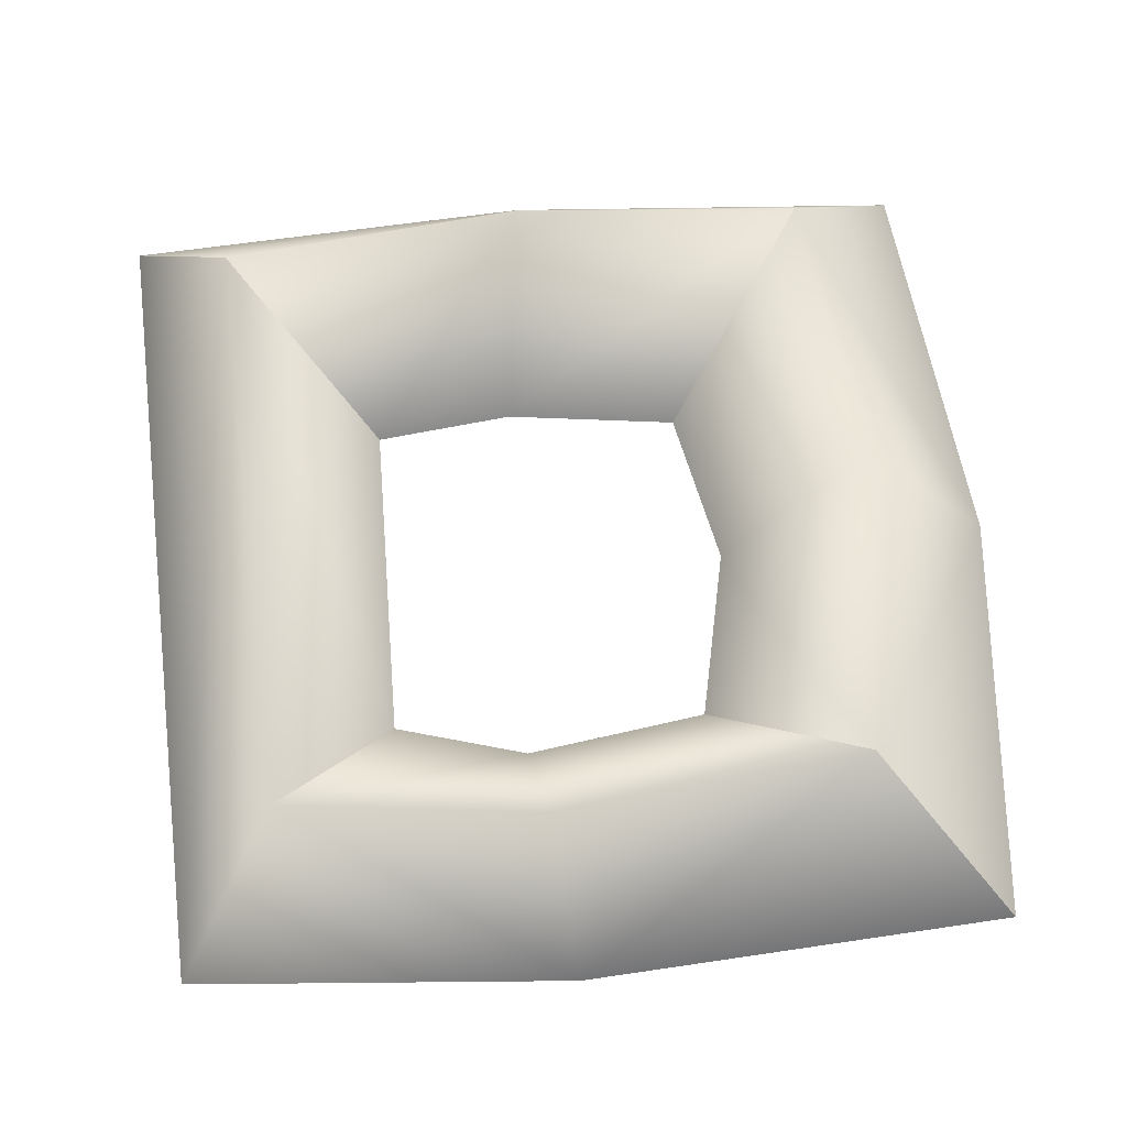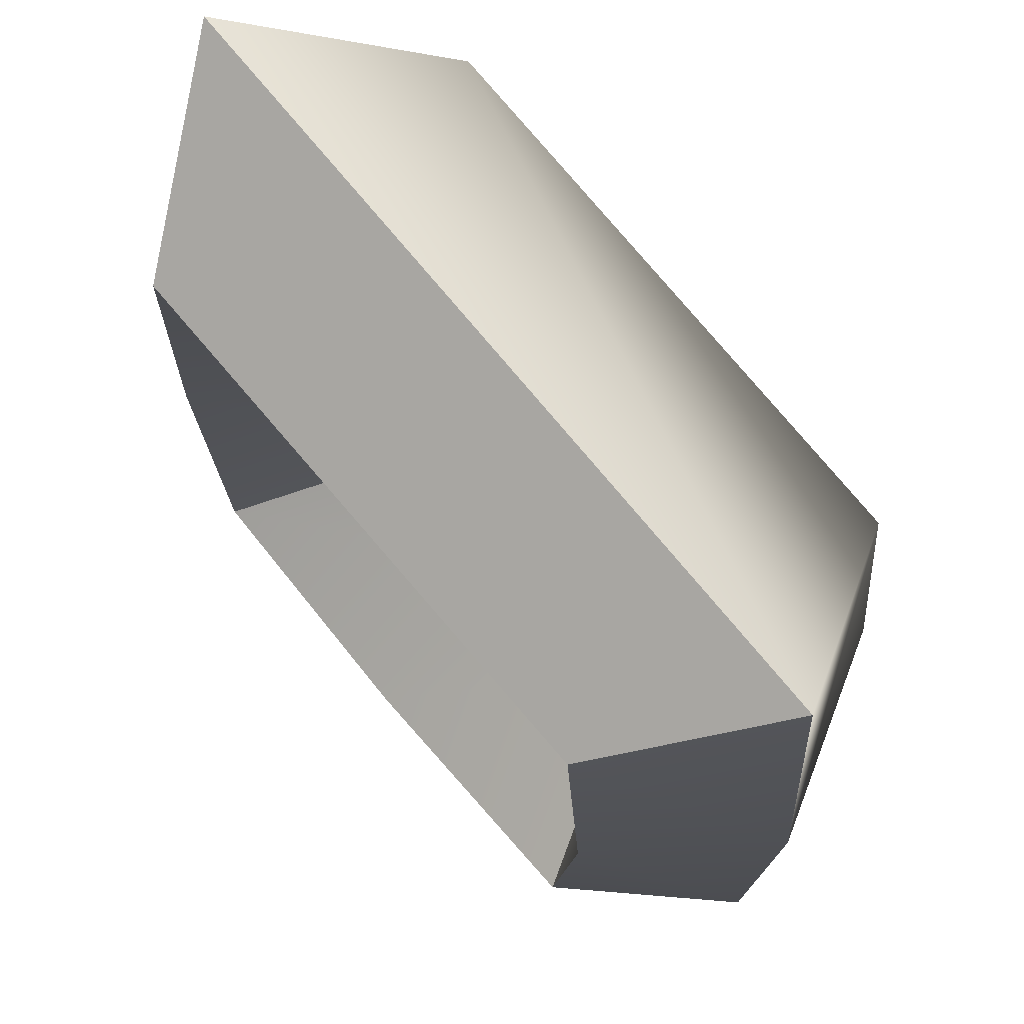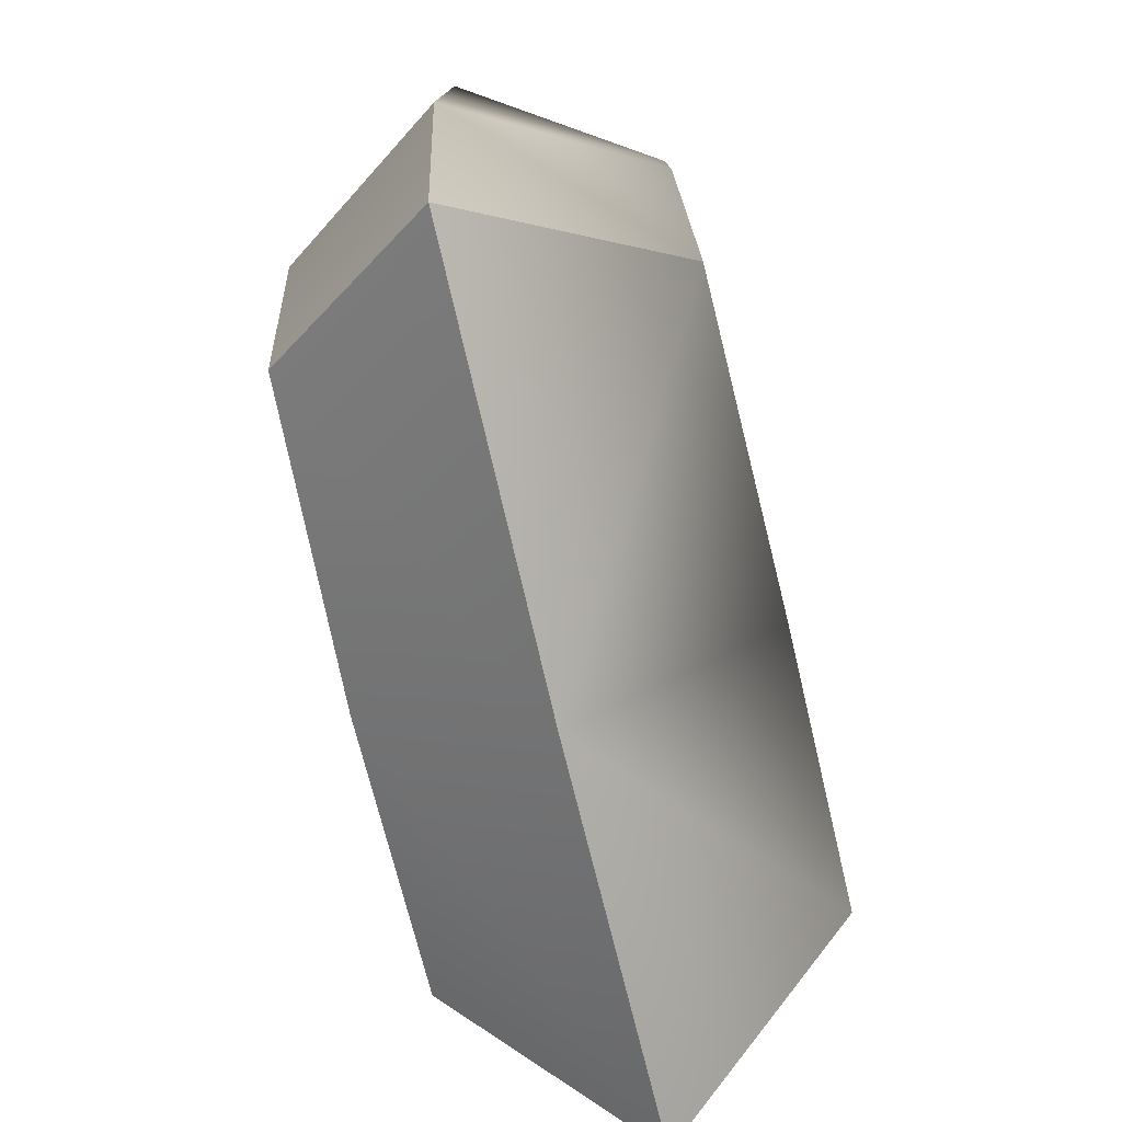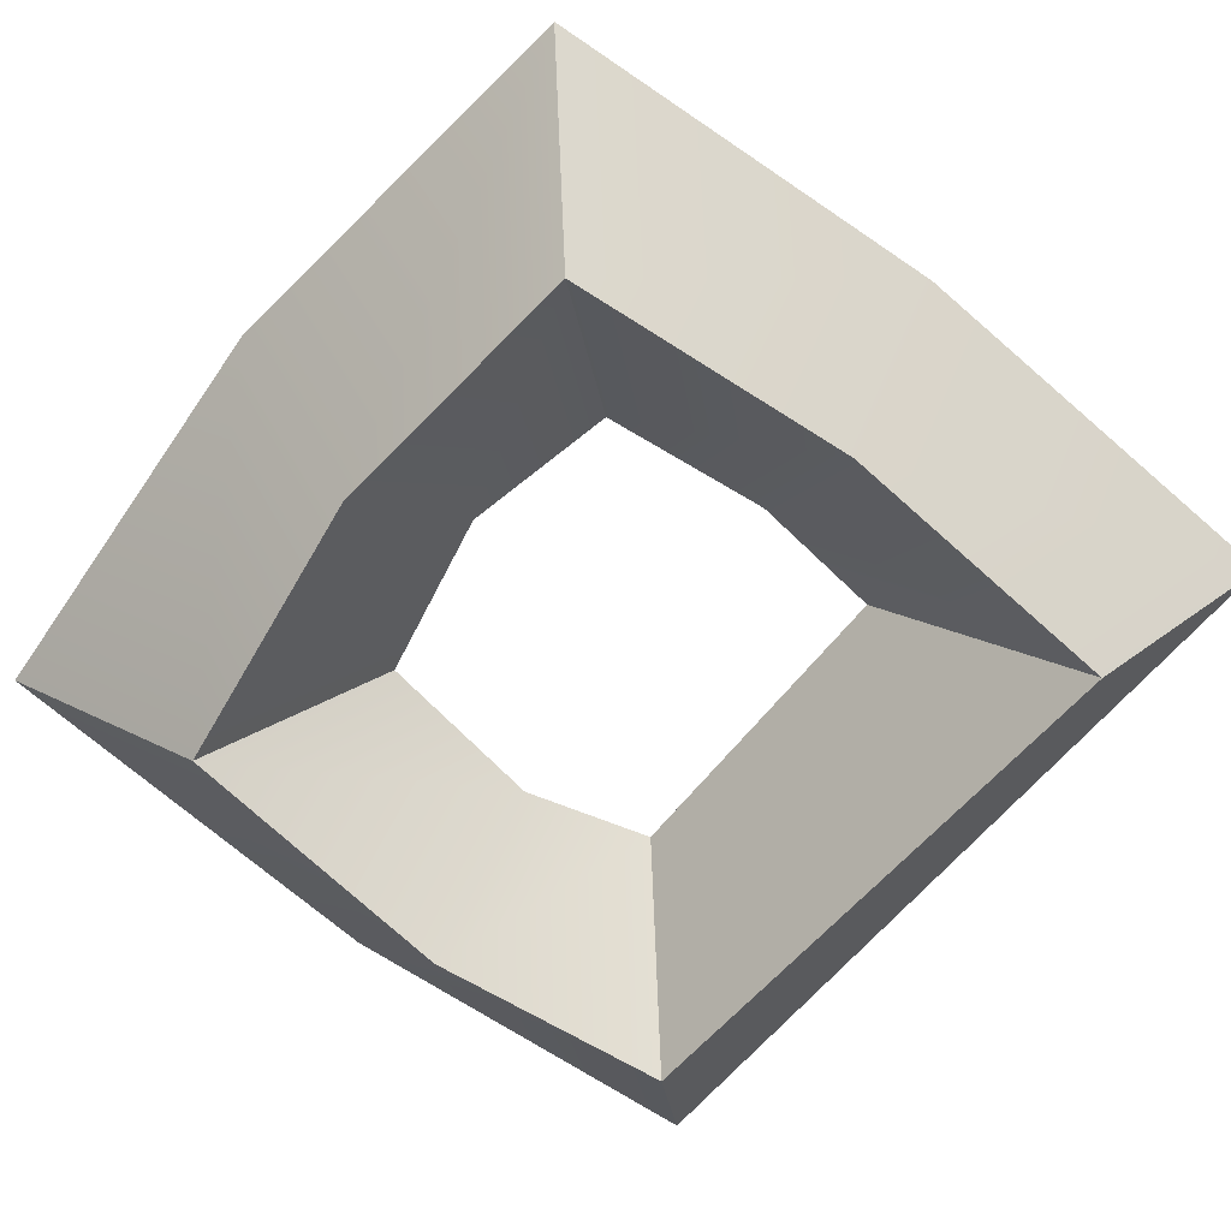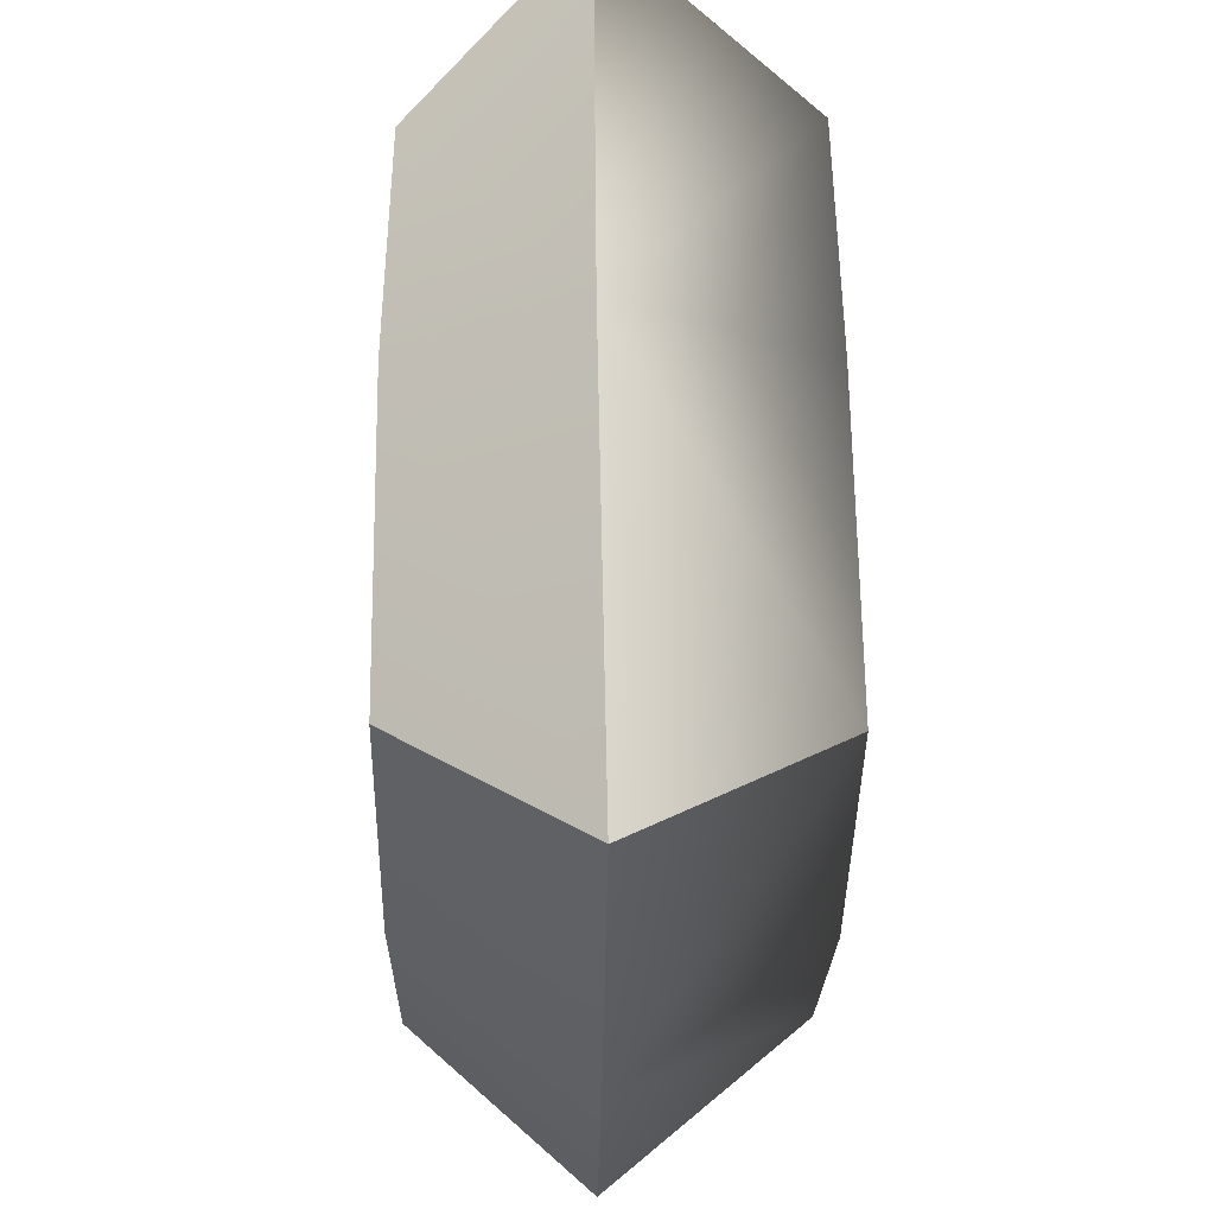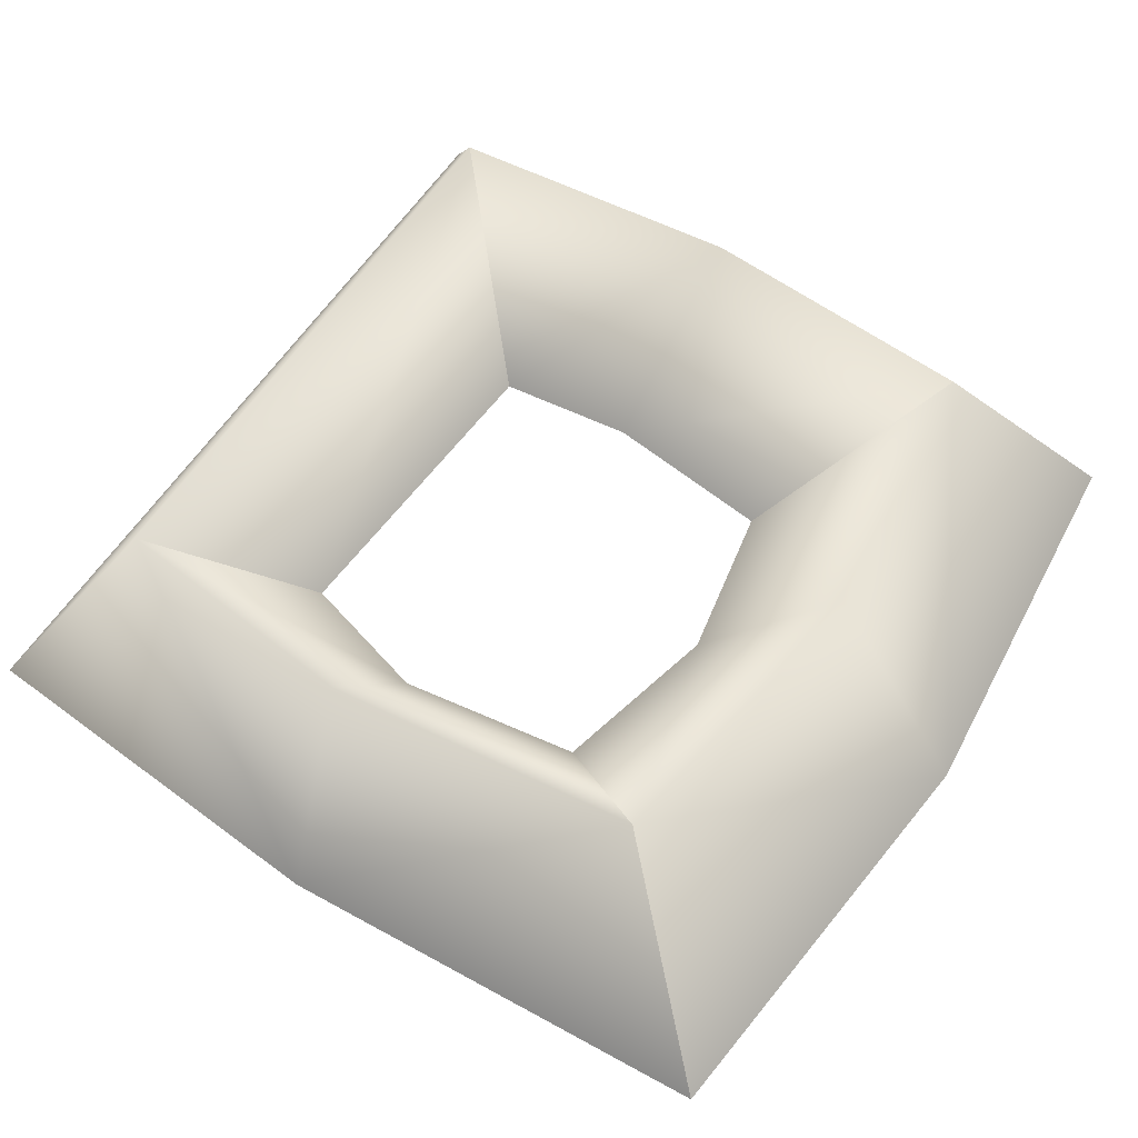
<metadata>
{"format":"obj","ext":"obj","renderer":"f3d","projection":"perspective","resolution":1024,"background":"white","views":[{"elev":66.1,"azim":85.5,"up":"+Y"},{"elev":69.7,"azim":50.7,"up":"+Z"},{"elev":-73.8,"azim":103.3,"up":"+Z"},{"elev":-65.7,"azim":-128.3,"up":"+Y"},{"elev":-29.3,"azim":89.3,"up":"+Z"},{"elev":56.6,"azim":124.2,"up":"+Y"}]}
</metadata>
<code>
o model_17
v -0.08085 -0.0001597 -0.05439
v -0.1442 -0.09561 0.01264
v -0.08752 0.002733 -0.1214
v -0.1542 -0.09271 -0.1348
v -0.07751 0.002733 -0.2052
v -0.1409 -0.09127 -0.2756
v 0.08262 0.002733 -0.2052
v 0.1327 -0.08982 -0.2689
v 0.09596 0.002733 -0.1181
v 0.1493 -0.09127 -0.1248
v 0.07928 0.005625 -0.05439
v 0.136 -0.08982 -0.004122
v -0.08085 -0.0001597 -0.05439
v -0.1442 0.08372 0.01264
v 0.07928 0.005625 -0.05439
v 0.1393 0.08227 -0.0007705
v 0.1927 -0.005944 -0.3426
v 0.136 0.08661 -0.2722
v 0.2061 -0.01028 -0.1348
v 0.1527 0.08372 -0.1248
v 0.1393 0.08227 -0.0007705
v 0.1927 -0.01173 0.05285
v -0.1442 0.08372 0.01264
v -0.2076 -0.01173 0.06961
v -0.2043 -0.005944 -0.3326
v -0.1476 0.08806 -0.2689
v -0.01079 -0.005944 -0.356
v -0.01079 0.08806 -0.289
v 0.136 0.08661 -0.2722
v -0.2043 -0.005944 -0.3326
v -0.1409 -0.09127 -0.2756
v -0.2176 -0.007391 -0.1348
v -0.1542 -0.09271 -0.1348
v -0.2076 -0.01173 0.06961
v -0.1442 -0.09561 0.01264
v -0.1442 -0.09561 0.01264
v -0.08085 -0.0001597 -0.05439
v 0.136 -0.08982 -0.004122
v 0.07928 0.005625 -0.05439
v 0.08262 0.002733 -0.2052
v 0.136 0.08661 -0.2722
v -0.0007845 0.002733 -0.222
v -0.01079 0.08806 -0.289
v -0.07751 0.002733 -0.2052
v -0.1476 0.08806 -0.2689
v -0.2076 -0.01173 0.06961
v -0.1442 0.08372 0.01264
v -0.2176 -0.007391 -0.1348
v -0.1576 0.08661 -0.1315
v -0.1476 0.08806 -0.2689
v 0.136 -0.08982 -0.004122
v 0.1927 -0.01173 0.05285
v -0.1442 -0.09561 0.01264
v -0.2076 -0.01173 0.06961
v 0.1327 -0.08982 -0.2689
v 0.1927 -0.005944 -0.3426
v 0.1493 -0.09127 -0.1248
v 0.2061 -0.01028 -0.1348
v 0.136 -0.08982 -0.004122
v 0.1927 -0.01173 0.05285
v 0.07928 0.005625 -0.05439
v 0.1393 0.08227 -0.0007705
v 0.09596 0.002733 -0.1181
v 0.1527 0.08372 -0.1248
v 0.08262 0.002733 -0.2052
v 0.136 0.08661 -0.2722
v -0.1442 0.08372 0.01264
v -0.08085 -0.0001597 -0.05439
v -0.1576 0.08661 -0.1315
v -0.08752 0.002733 -0.1214
v -0.1476 0.08806 -0.2689
v -0.07751 0.002733 -0.2052
v 0.1927 -0.005944 -0.3426
v 0.1327 -0.08982 -0.2689
v -0.01079 -0.005944 -0.356
v -0.007457 -0.09127 -0.289
v -0.2043 -0.005944 -0.3326
v -0.1409 -0.09127 -0.2756
v 0.1327 -0.08982 -0.2689
v 0.08262 0.002733 -0.2052
v -0.007457 -0.09127 -0.289
v -0.0007845 0.002733 -0.222
v -0.1409 -0.09127 -0.2756
v -0.07751 0.002733 -0.2052
v -0.2043 -0.005944 -0.3326
v 0.1927 -0.005944 -0.3426
f 1 2 3
f 2 4 3
f 3 4 5
f 4 6 5
f 5 6 6
f 6 7 6
f 6 7 7
f 7 8 7
f 7 8 9
f 8 10 9
f 9 10 11
f 10 12 11
f 11 12 12
f 12 13 12
f 12 13 13
f 13 14 13
f 13 14 15
f 14 16 15
f 15 16 16
f 16 17 16
f 16 17 17
f 17 18 17
f 17 18 19
f 18 20 19
f 19 20 21
f 20 21 21
f 21 21 19
f 21 19 19
f 19 19 19
f 19 21 19
f 19 21 22
f 21 23 22
f 22 23 24
f 23 24 24
f 24 24 25
f 24 25 25
f 25 25 25
f 25 26 25
f 25 26 27
f 26 28 27
f 27 28 29
f 28 29 29
f 29 29 30
f 29 30 30
f 30 30 30
f 30 31 30
f 30 31 32
f 31 33 32
f 32 33 34
f 33 35 34
f 34 35 35
f 35 36 35
f 35 36 36
f 36 37 36
f 36 37 38
f 37 39 38
f 38 39 39
f 39 40 39
f 39 40 40
f 40 41 40
f 40 41 42
f 41 43 42
f 42 43 44
f 43 45 44
f 44 45 45
f 45 46 45
f 45 46 46
f 46 47 46
f 46 47 48
f 47 49 48
f 48 49 50
f 49 50 50
f 50 50 51
f 50 51 51
f 51 51 51
f 51 52 51
f 51 52 53
f 52 54 53
f 53 54 54
f 54 55 54
f 54 55 55
f 55 56 55
f 55 56 57
f 56 58 57
f 57 58 59
f 58 60 59
f 59 60 60
f 60 61 60
f 60 61 61
f 61 62 61
f 61 62 63
f 62 64 63
f 63 64 65
f 64 66 65
f 65 66 66
f 66 67 66
f 66 67 67
f 67 68 67
f 67 68 69
f 68 70 69
f 69 70 71
f 70 72 71
f 71 72 72
f 72 73 72
f 72 73 73
f 73 74 73
f 73 74 75
f 74 76 75
f 75 76 77
f 76 78 77
f 77 78 78
f 78 79 78
f 78 79 79
f 79 80 79
f 79 80 81
f 80 82 81
f 81 82 83
f 82 84 83
f 48 50 85
f 27 29 86

</code>
